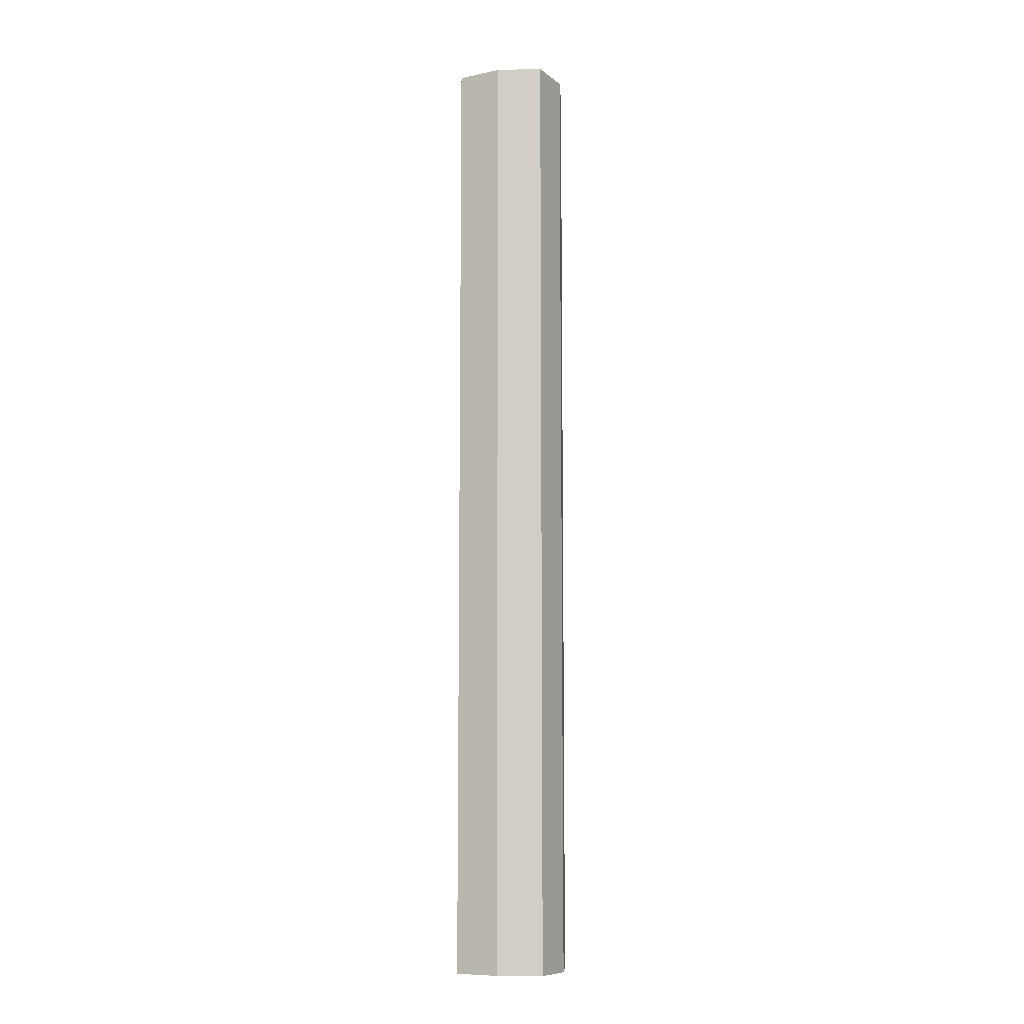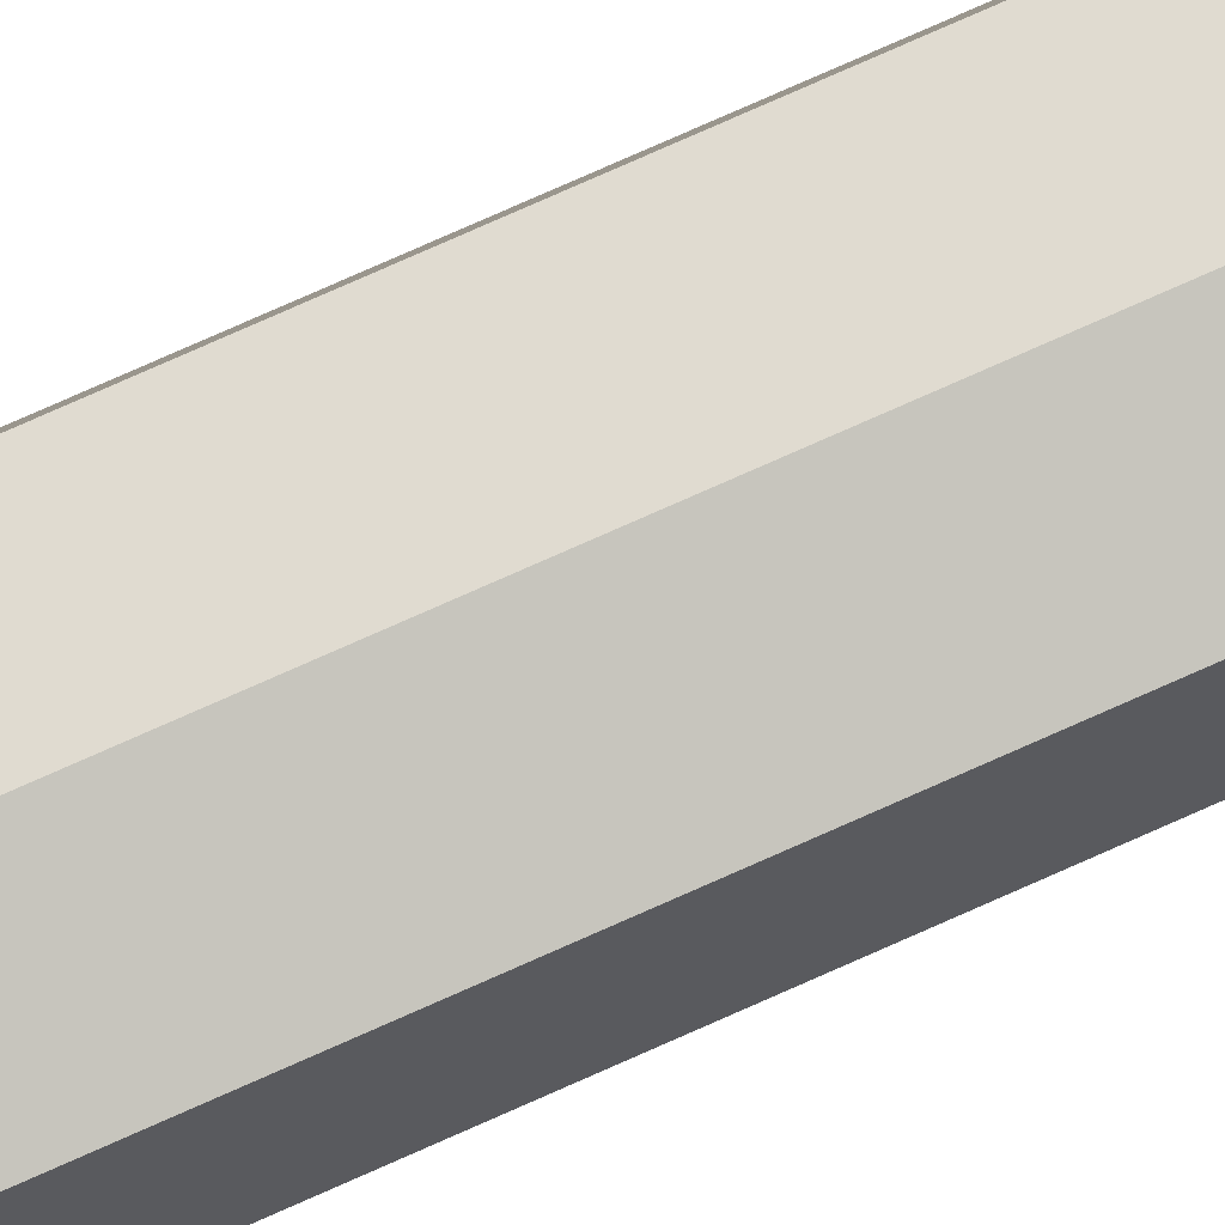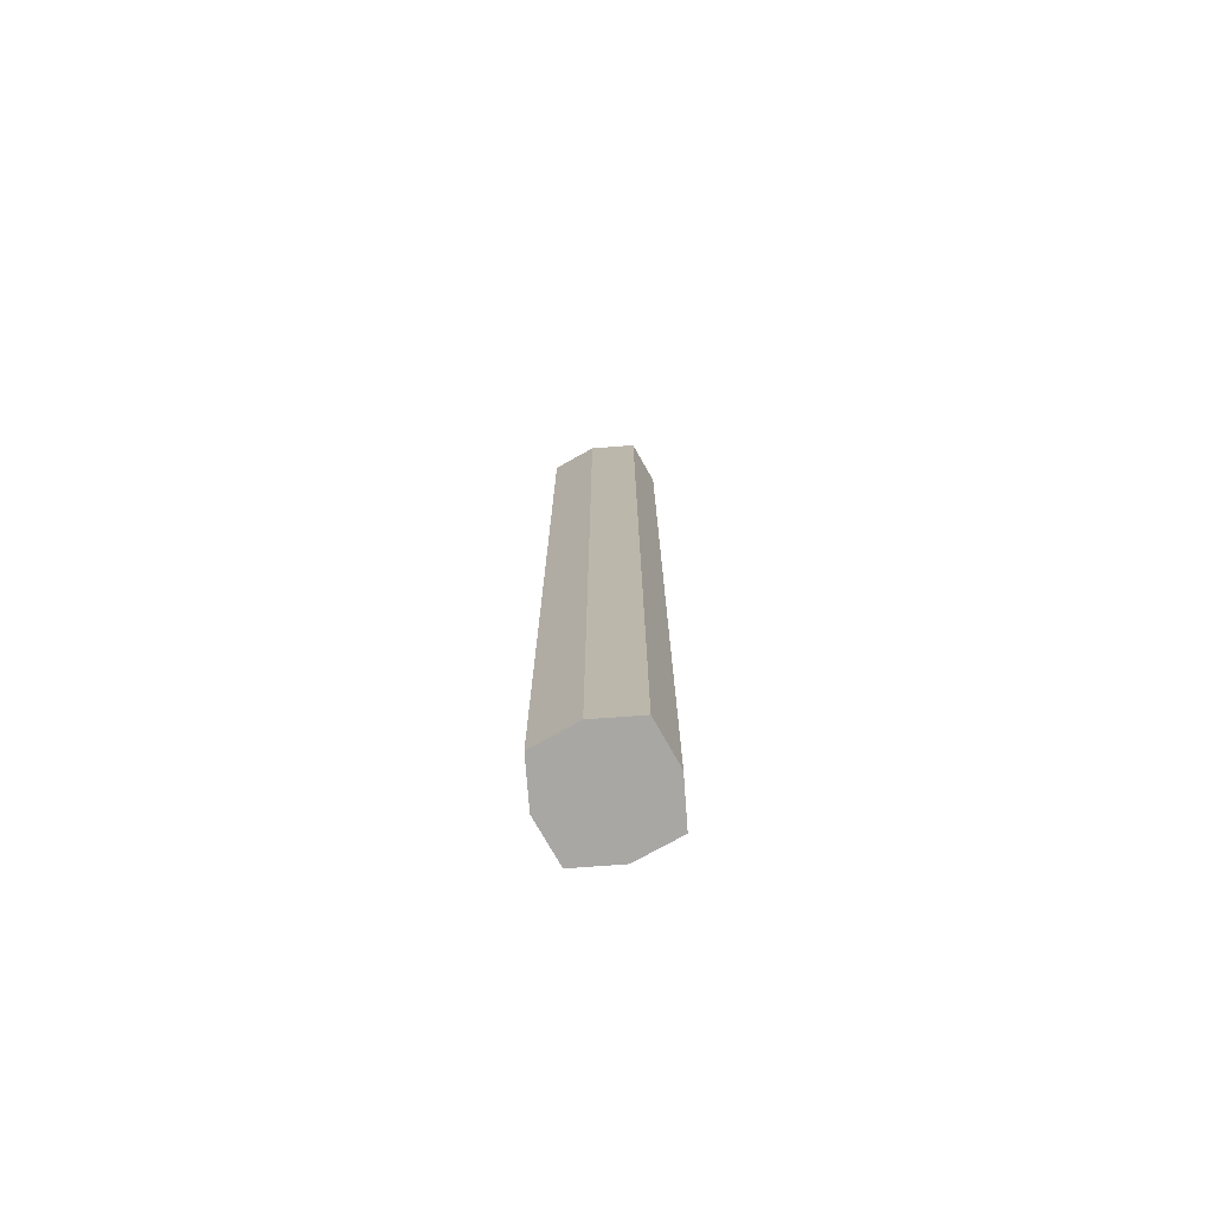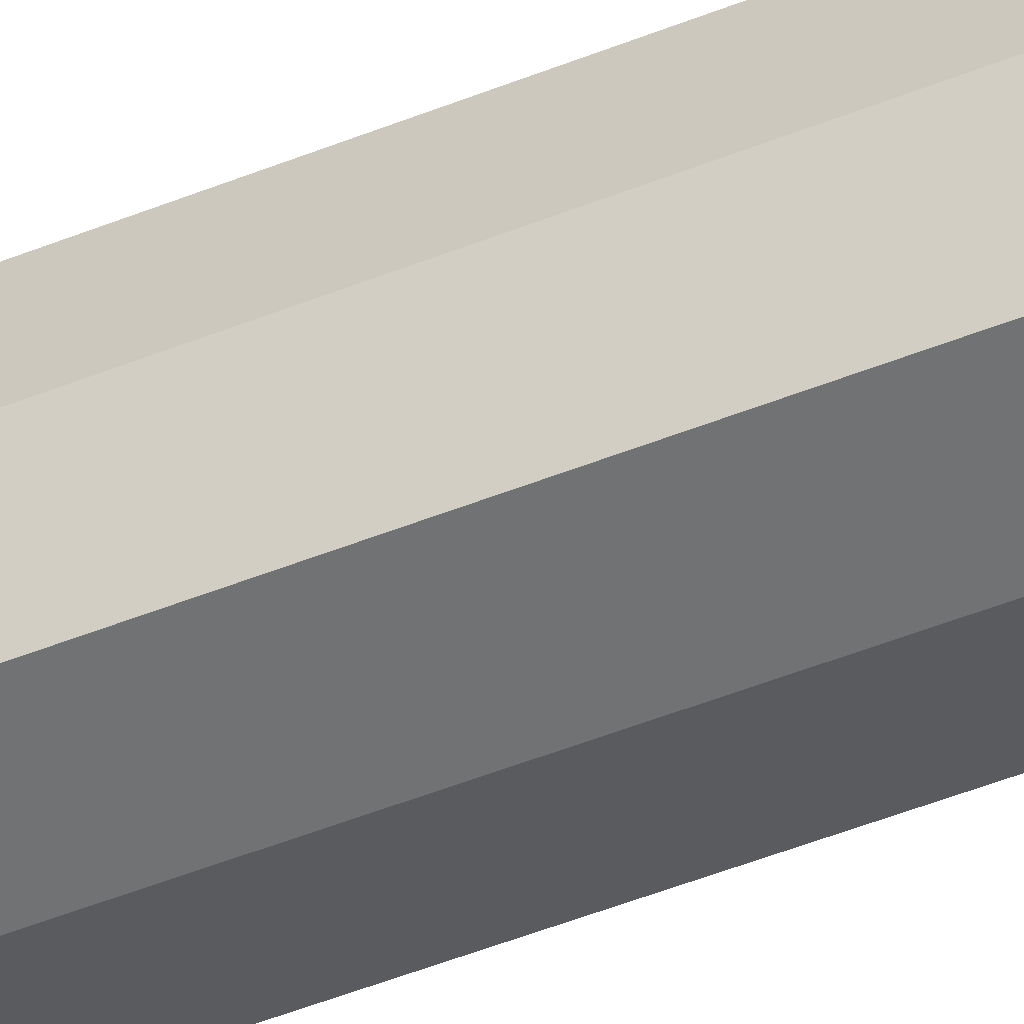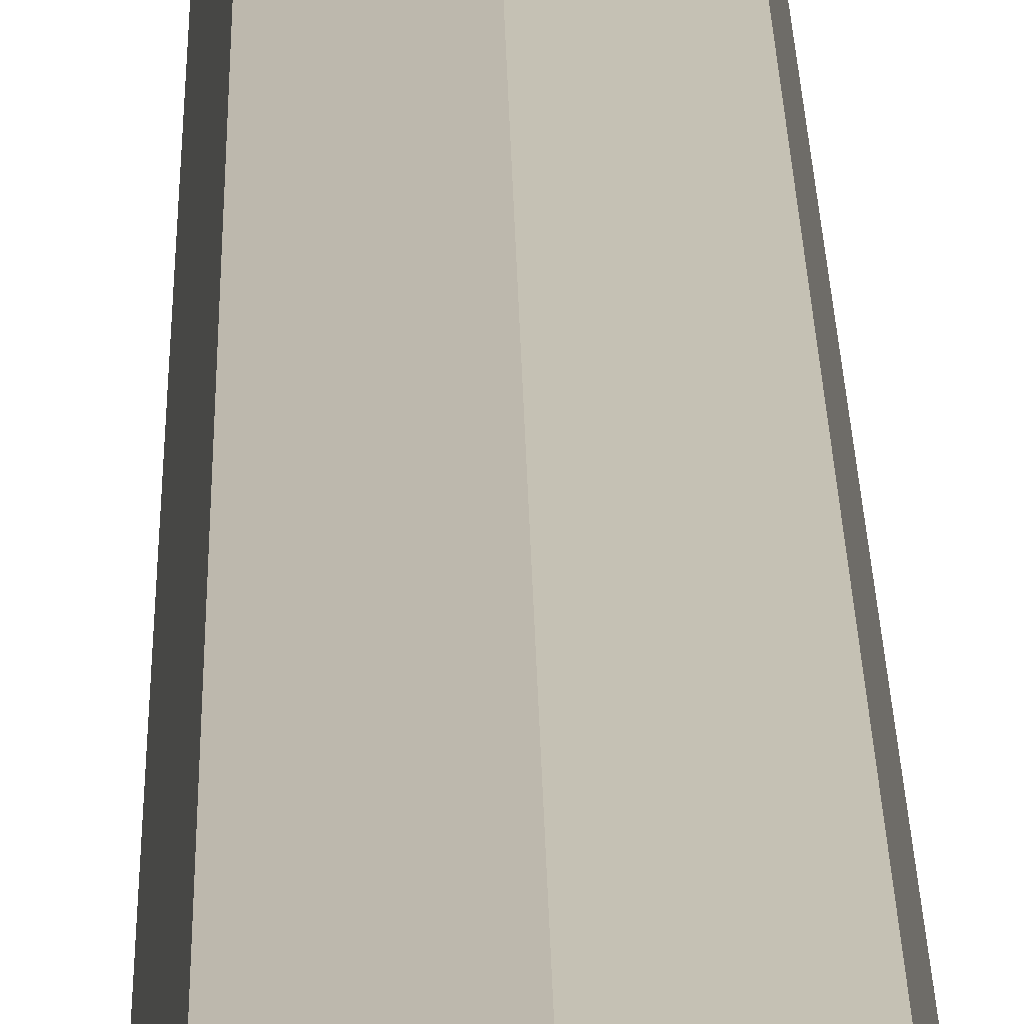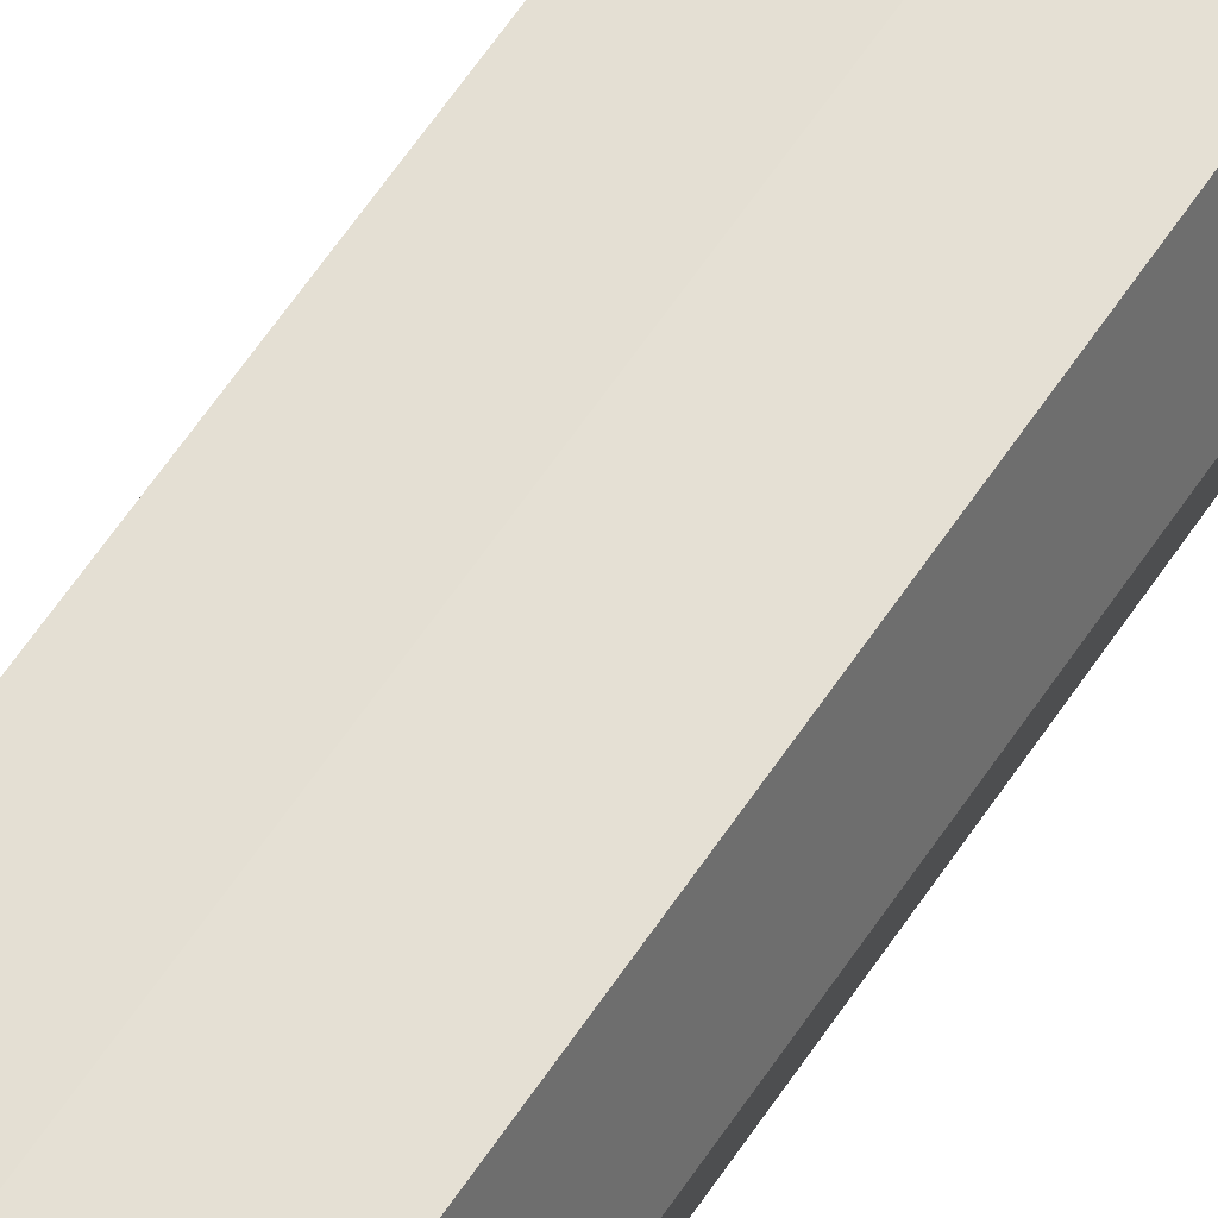
<metadata>
{"format":"obj","ext":"obj","renderer":"f3d","projection":"perspective","resolution":1024,"background":"white","views":[{"elev":-9.2,"azim":-73.9,"up":"+Z"},{"elev":79.1,"azim":66.2,"up":"+Y"},{"elev":-74.6,"azim":16.8,"up":"+Z"},{"elev":-44.9,"azim":115.6,"up":"+Y"},{"elev":15.9,"azim":-0.7,"up":"+Y"},{"elev":58.9,"azim":-147.2,"up":"+Y"}]}
</metadata>
<code>
o Cube
v 0.1875 0.1875 -2
v 0.1875 -0.1875 -2
v -0.1875 0.1875 -2
v -0.1875 -0.1875 -2
v -0.1875 -0.1875 2
v -0.1875 0.1875 2
v 0.1875 0.1875 2
v 0.1875 -0.1875 2
v -0.2292 0 2
v 0.2292 0 2
v 0 -0.2292 2
v 0 -0.2292 -2
v -0.2292 0 -2
v 0.2292 0 -2
v 0 0.2292 -2
v 0 0.2292 2
v -0 0 2
v 0 0 -2
f 8 10 17 11
f 10 7 16 17
f 17 16 6 9
f 11 17 9 5
f 9 6 3 13
f 15 16 7 1
f 3 6 16 15
f 4 5 9 13
f 4 12 11 5
f 11 12 2 8
f 8 2 14 10
f 10 14 1 7
f 4 13 18 12
f 13 3 15 18
f 18 15 1 14
f 12 18 14 2

</code>
